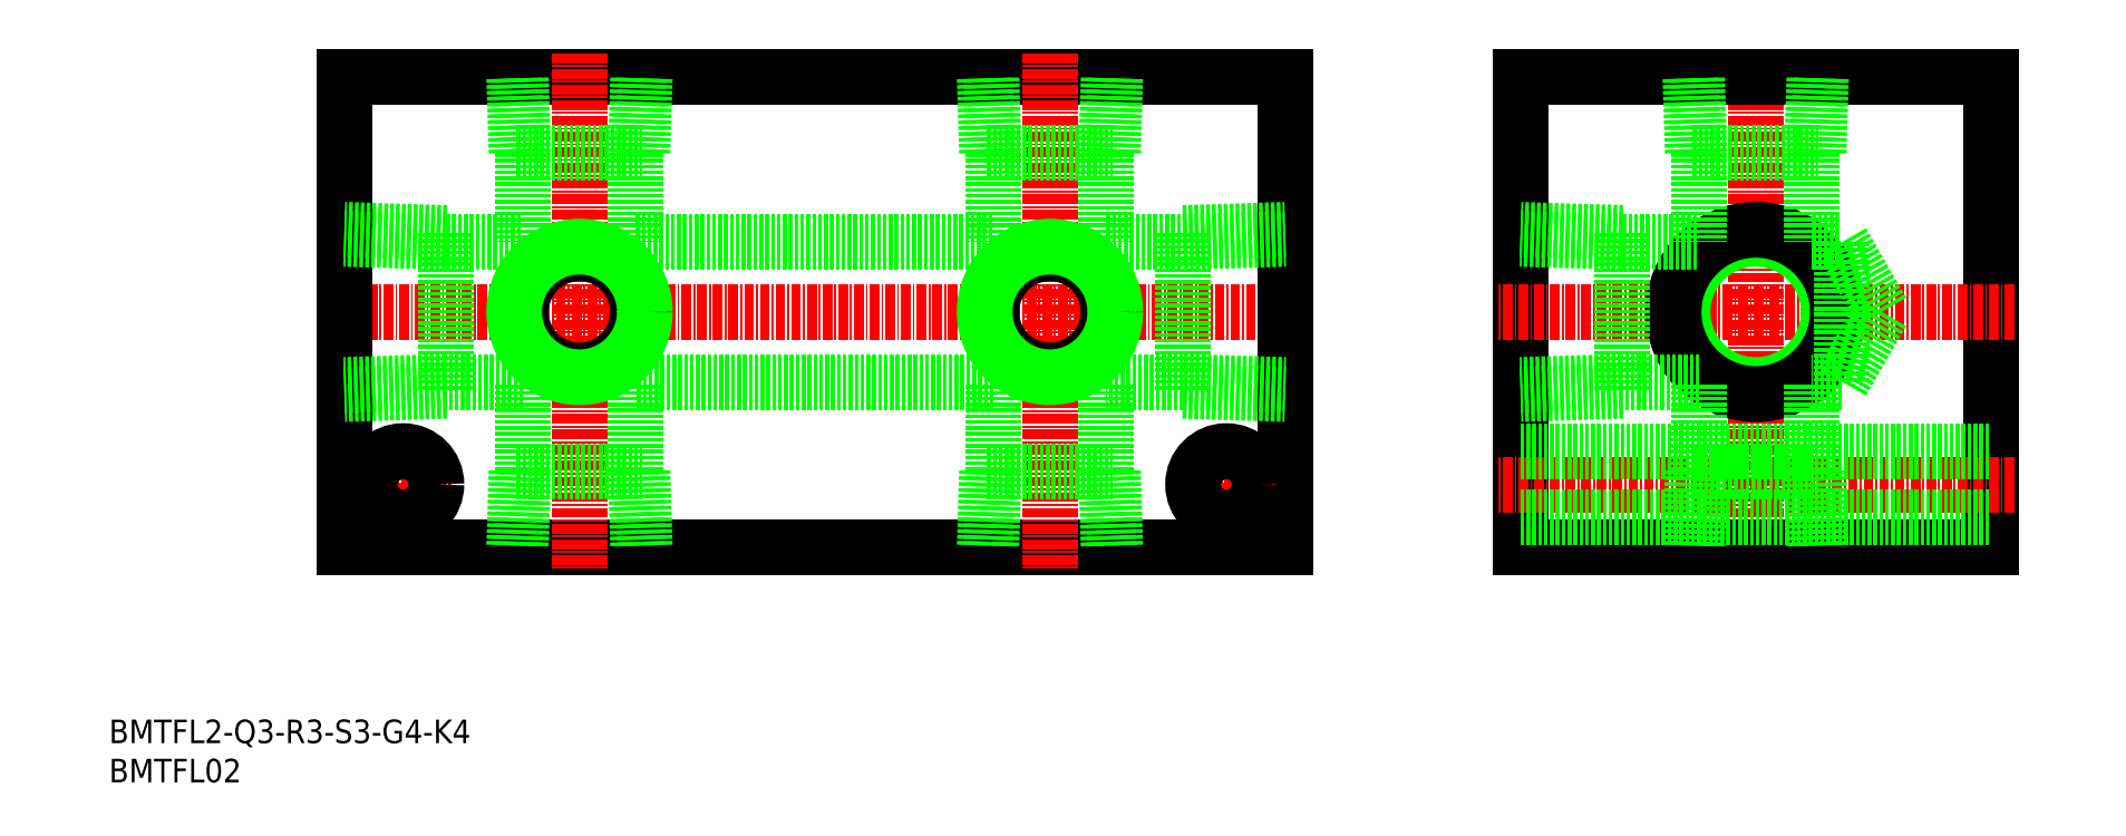
<metadata>
{"format":"dxf","ext":"dxf","renderer":"ezdxf+matplotlib","layout":"modelspace","background":"white","min_lineweight":24,"dpi":150}
</metadata>
<code>
0
SECTION
2
ENTITIES
0
INSERT
8
0
2
*U13
10
0
20
0
30
0
0
INSERT
8
0
2
*U14
10
0
20
0
30
0
0
LINE
8
CENTER
10
27
20
60
30
0
11
153
21
60
31
0
0
LINE
8
0
10
150
20
30
30
0
11
30
21
30
31
0
0
LINE
8
0
10
30
20
90
30
0
11
150
21
90
31
0
0
LINE
8
CENTER
10
37.5
20
44.25
30
0
11
37.5
21
31.75
31
0
0
LINE
8
0
10
30
20
90
30
0
11
30
21
30
31
0
0
LINE
8
CENTER
10
60
20
93
30
0
11
60
21
27
31
0
0
LINE
8
CENTER
10
31.25
20
38
30
0
11
43.75
21
38
31
0
0
CIRCLE
8
0
10
37.5
20
38
30
0
40
4.25
0
LINE
8
0
10
52.83
20
80.3
30
0
11
52.83
21
68.91
31
0
0
LINE
8
CENTER
10
142.5
20
44.25
30
0
11
142.5
21
31.75
31
0
0
LINE
8
0
10
150
20
90
30
0
11
150
21
30
31
0
0
LINE
8
0
10
180
20
90
30
0
11
180
21
30
31
0
0
LINE
8
0
10
240
20
90
30
0
11
240
21
30
31
0
0
LINE
8
CENTER
10
210
20
93
30
0
11
210
21
27
31
0
0
LINE
8
0
10
240
20
30
30
0
11
180
21
30
31
0
0
LINE
8
CENTER
10
243
20
38
30
0
11
177
21
38
31
0
0
LINE
8
CENTER
10
136.2
20
38
30
0
11
148.7
21
38
31
0
0
CIRCLE
8
0
10
142.5
20
38
30
0
40
4.25
0
LINE
8
0
10
180
20
90
30
0
11
240
21
90
31
0
0
LINE
8
CENTER
10
243
20
60
30
0
11
177
21
60
31
0
0
LINE
8
0
10
67.17
20
80.3
30
0
11
67.17
21
68.91
31
0
0
LINE
8
0
10
180
20
42.25
30
0
11
240
21
42.25
31
0
0
LINE
8
0
10
180
20
33.75
30
0
11
240
21
33.75
31
0
0
CIRCLE
8
0
10
60
20
60
30
0
40
7.475
0
CIRCLE
8
0
10
60
20
60
30
0
40
8.331
0
LINE
8
0
10
43
20
70.07
30
0
11
43
21
49.93
31
0
0
LINE
8
0
10
43
20
68.91
30
0
11
52.83
21
68.91
31
0
0
LINE
8
0
10
43
20
70.07
30
0
11
30
21
70.48
31
0
0
LINE
8
0
10
43
20
68.91
30
0
11
30
21
69.32
31
0
0
LINE
8
0
10
137
20
51.09
30
0
11
127.2
21
51.09
31
0
0
LINE
8
0
10
43
20
49.93
30
0
11
30
21
49.52
31
0
0
LINE
8
0
10
43
20
51.09
30
0
11
30
21
50.68
31
0
0
LINE
8
0
10
137
20
70.07
30
0
11
137
21
49.93
31
0
0
LINE
8
0
10
137
20
70.07
30
0
11
150
21
70.48
31
0
0
LINE
8
0
10
137
20
68.91
30
0
11
150
21
69.32
31
0
0
LINE
8
0
10
137
20
49.93
30
0
11
150
21
49.52
31
0
0
LINE
8
0
10
137
20
51.09
30
0
11
150
21
50.68
31
0
0
LINE
8
0
10
68.03
20
80.3
30
0
11
68.33
21
90
31
0
0
LINE
8
0
10
67.17
20
80.3
30
0
11
67.47
21
90
31
0
0
LINE
8
0
10
52.83
20
80.3
30
0
11
52.52
21
90
31
0
0
LINE
8
0
10
51.97
20
80.3
30
0
11
51.67
21
90
31
0
0
LINE
8
0
10
51.97
20
80.3
30
0
11
68.03
21
80.3
31
0
0
LINE
8
0
10
52.83
20
39.7
30
0
11
52.83
21
51.09
31
0
0
LINE
8
0
10
67.17
20
39.7
30
0
11
67.17
21
51.09
31
0
0
LINE
8
0
10
68.03
20
39.7
30
0
11
68.33
21
30
31
0
0
LINE
8
0
10
67.17
20
39.7
30
0
11
67.47
21
30
31
0
0
LINE
8
0
10
52.83
20
39.7
30
0
11
52.52
21
30
31
0
0
LINE
8
0
10
51.97
20
39.7
30
0
11
51.67
21
30
31
0
0
LINE
8
0
10
51.97
20
39.7
30
0
11
68.03
21
39.7
31
0
0
LINE
8
0
10
52.83
20
51.09
30
0
11
43
21
51.09
31
0
0
LINE
8
0
10
67.17
20
68.91
30
0
11
112.8
21
68.91
31
0
0
CIRCLE
8
0
10
210
20
60
30
0
40
9.316
0
CIRCLE
8
0
10
210
20
60
30
0
40
10.48
0
LINE
8
0
10
202.8
20
80.3
30
0
11
202.8
21
68.91
31
0
0
LINE
8
0
10
217.2
20
80.3
30
0
11
217.2
21
68.91
31
0
0
LINE
8
0
10
218
20
80.3
30
0
11
218.3
21
90
31
0
0
LINE
8
0
10
217.2
20
80.3
30
0
11
217.5
21
90
31
0
0
LINE
8
0
10
202.8
20
80.3
30
0
11
202.5
21
90
31
0
0
LINE
8
0
10
202
20
80.3
30
0
11
201.7
21
90
31
0
0
LINE
8
0
10
202
20
80.3
30
0
11
218
21
80.3
31
0
0
LINE
8
0
10
202.8
20
39.7
30
0
11
202.8
21
51.09
31
0
0
LINE
8
0
10
217.2
20
39.7
30
0
11
217.2
21
51.09
31
0
0
LINE
8
0
10
218
20
39.7
30
0
11
218.3
21
30
31
0
0
LINE
8
0
10
217.2
20
39.7
30
0
11
217.5
21
30
31
0
0
LINE
8
0
10
202.8
20
39.7
30
0
11
202.5
21
30
31
0
0
LINE
8
0
10
202
20
39.7
30
0
11
201.7
21
30
31
0
0
LINE
8
0
10
202
20
39.7
30
0
11
218
21
39.7
31
0
0
LINE
8
0
10
193
20
70.07
30
0
11
193
21
49.93
31
0
0
LINE
8
0
10
193
20
68.91
30
0
11
202.8
21
68.91
31
0
0
LINE
8
0
10
193
20
70.07
30
0
11
180
21
70.48
31
0
0
LINE
8
0
10
193
20
68.91
30
0
11
180
21
69.32
31
0
0
LINE
8
0
10
221
20
51.09
30
0
11
217.2
21
51.09
31
0
0
LINE
8
0
10
193
20
49.93
30
0
11
180
21
49.52
31
0
0
LINE
8
0
10
193
20
51.09
30
0
11
180
21
50.68
31
0
0
LINE
8
0
10
221
20
68.91
30
0
11
226.1
21
60
31
0
0
LINE
8
0
10
221
20
68.91
30
0
11
221
21
51.09
31
0
0
LINE
8
0
10
221
20
51.09
30
0
11
226.1
21
60
31
0
0
LINE
8
0
10
217.2
20
68.91
30
0
11
221
21
68.91
31
0
0
LINE
8
0
10
202.8
20
51.09
30
0
11
193
21
51.09
31
0
0
LINE
8
CENTER
10
120
20
93
30
0
11
120
21
27
31
0
0
LINE
8
0
10
112.8
20
80.3
30
0
11
112.8
21
68.91
31
0
0
LINE
8
0
10
127.2
20
80.3
30
0
11
127.2
21
68.91
31
0
0
CIRCLE
8
0
10
120
20
60
30
0
40
7.475
0
CIRCLE
8
0
10
120
20
60
30
0
40
8.331
0
LINE
8
0
10
128
20
80.3
30
0
11
128.3
21
90
31
0
0
LINE
8
0
10
127.2
20
80.3
30
0
11
127.5
21
90
31
0
0
LINE
8
0
10
112.8
20
80.3
30
0
11
112.5
21
90
31
0
0
LINE
8
0
10
112
20
80.3
30
0
11
111.7
21
90
31
0
0
LINE
8
0
10
112
20
80.3
30
0
11
128
21
80.3
31
0
0
LINE
8
0
10
112.8
20
39.7
30
0
11
112.8
21
51.09
31
0
0
LINE
8
0
10
127.2
20
39.7
30
0
11
127.2
21
51.09
31
0
0
LINE
8
0
10
128
20
39.7
30
0
11
128.3
21
30
31
0
0
LINE
8
0
10
127.2
20
39.7
30
0
11
127.5
21
30
31
0
0
LINE
8
0
10
112.8
20
39.7
30
0
11
112.5
21
30
31
0
0
LINE
8
0
10
112
20
39.7
30
0
11
111.7
21
30
31
0
0
LINE
8
0
10
112
20
39.7
30
0
11
128
21
39.7
31
0
0
LINE
8
0
10
112.8
20
51.09
30
0
11
67.17
21
51.09
31
0
0
LINE
8
0
10
127.2
20
68.91
30
0
11
137
21
68.91
31
0
0
ENDSEC
0
EOF

</code>
